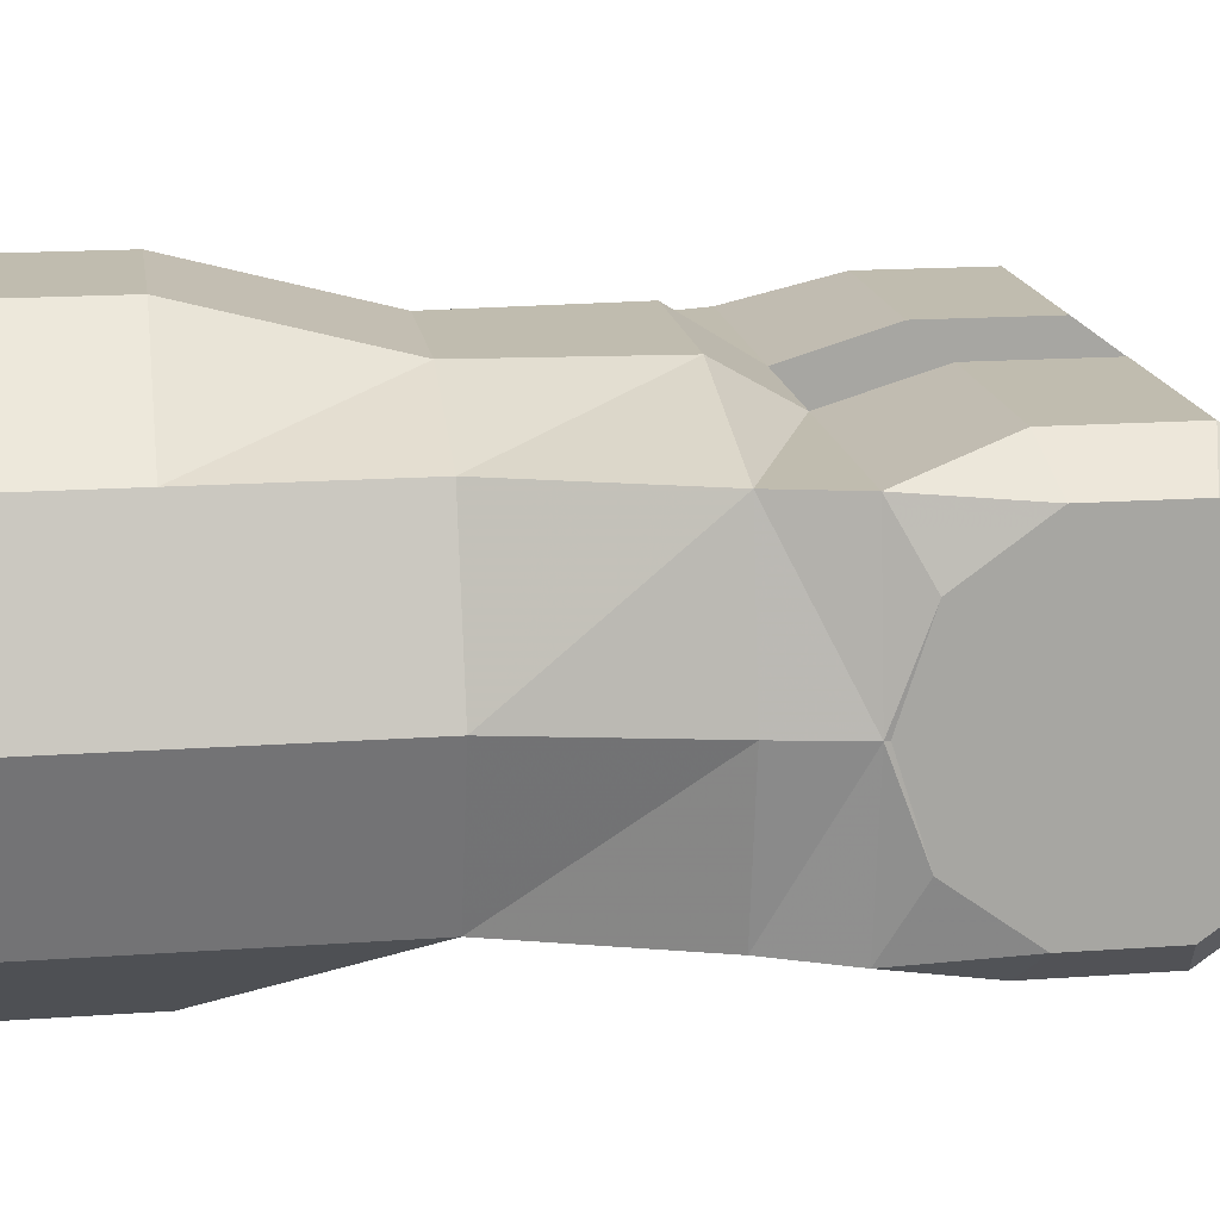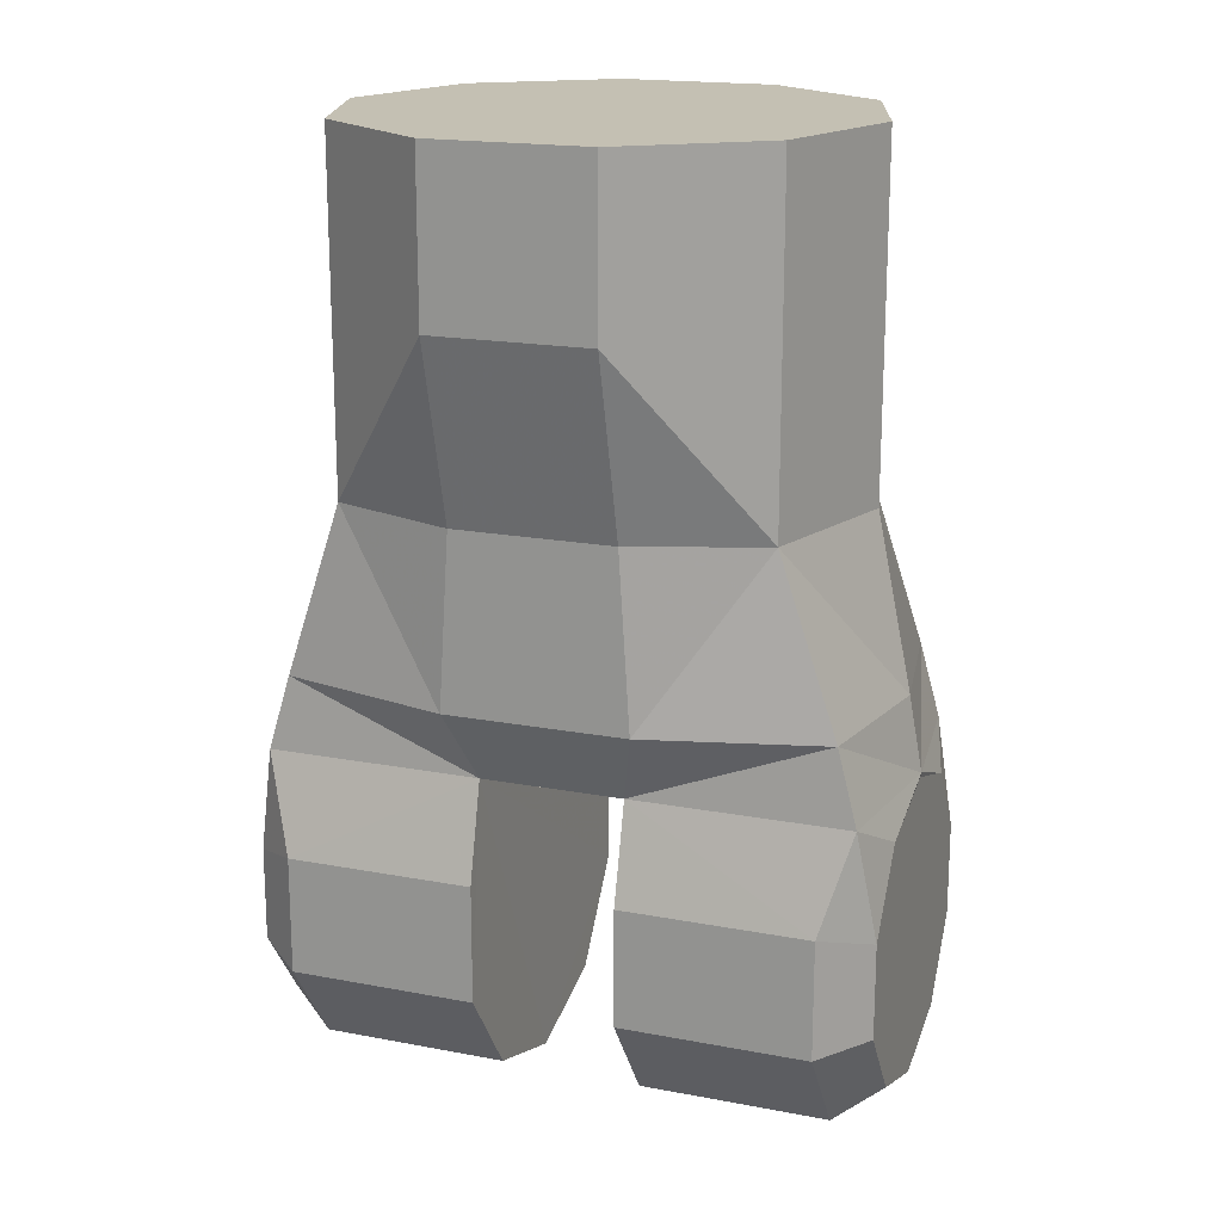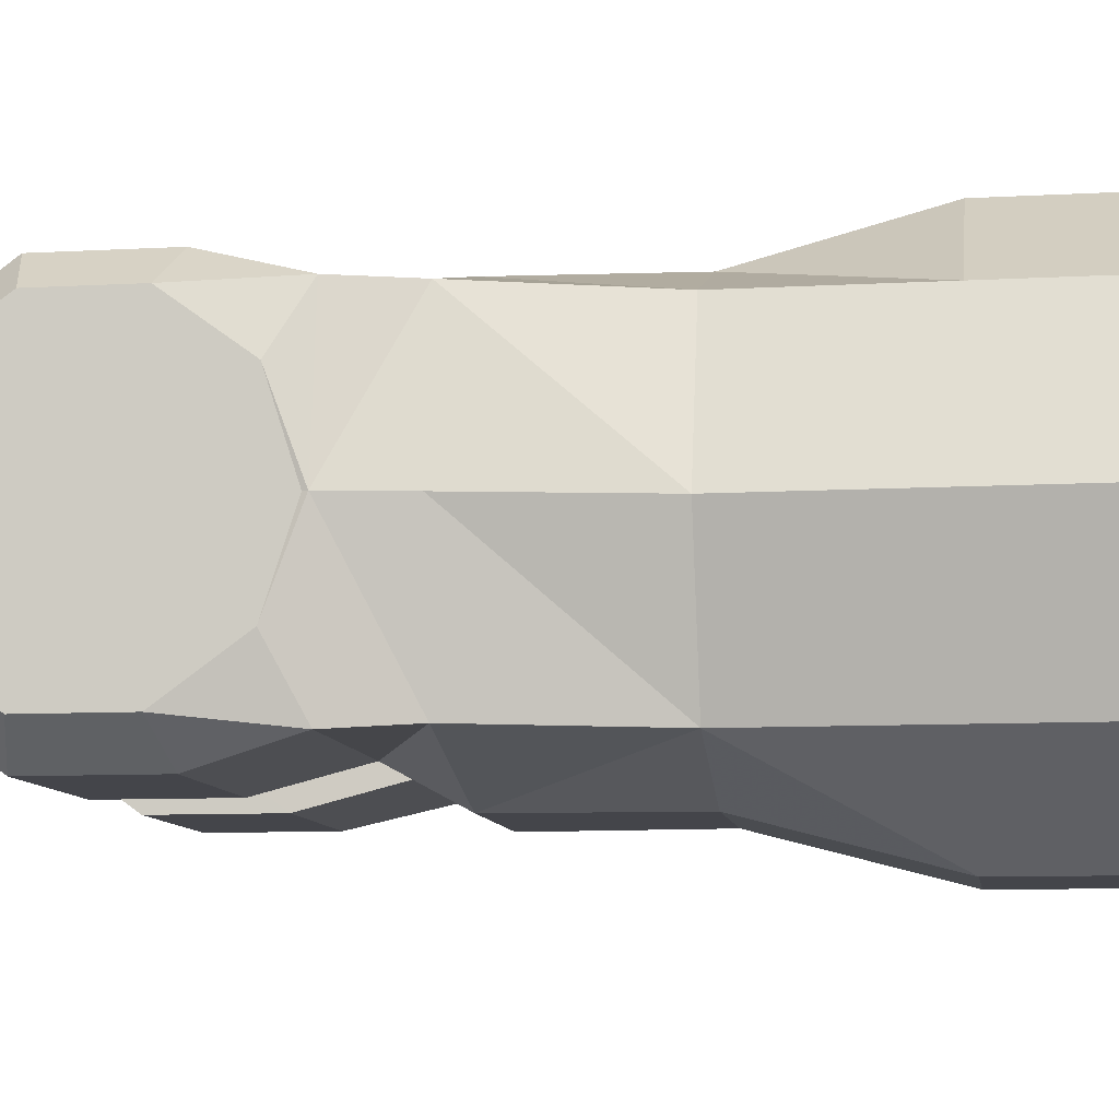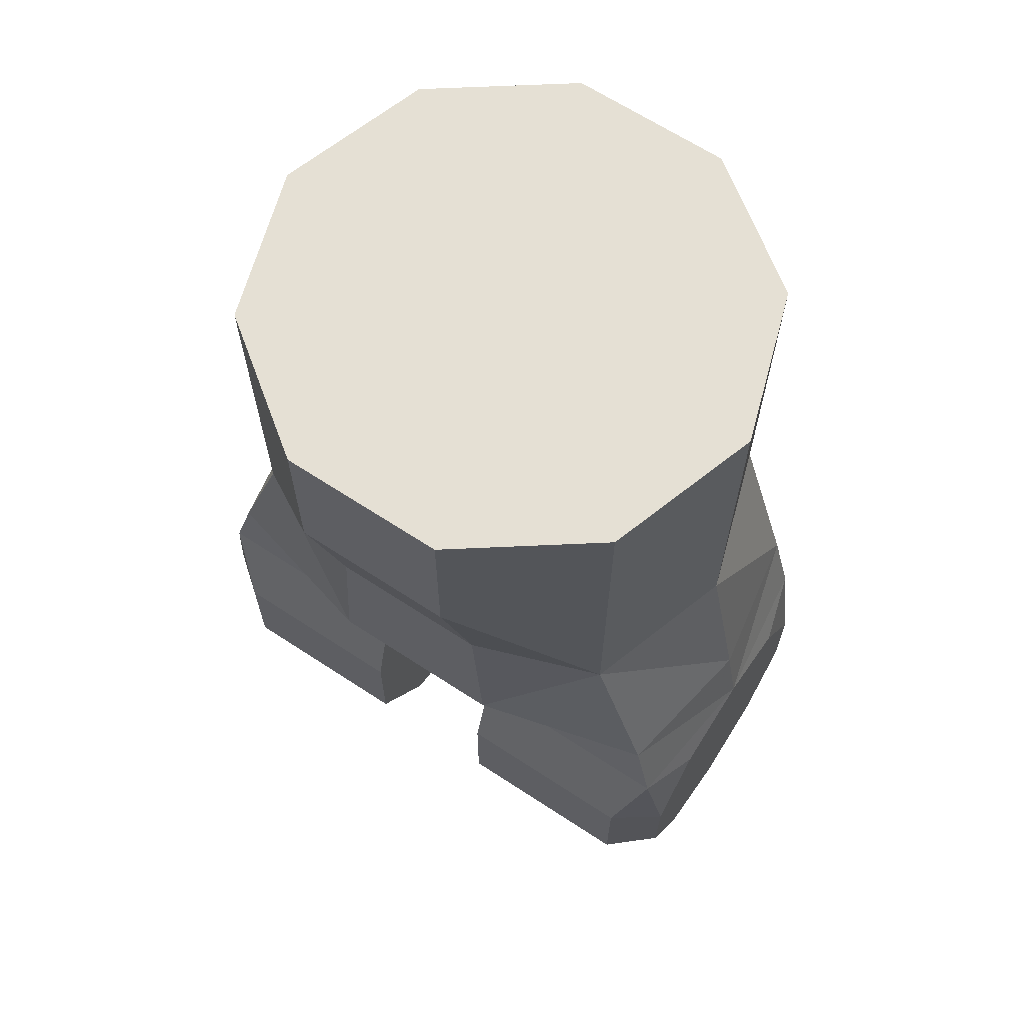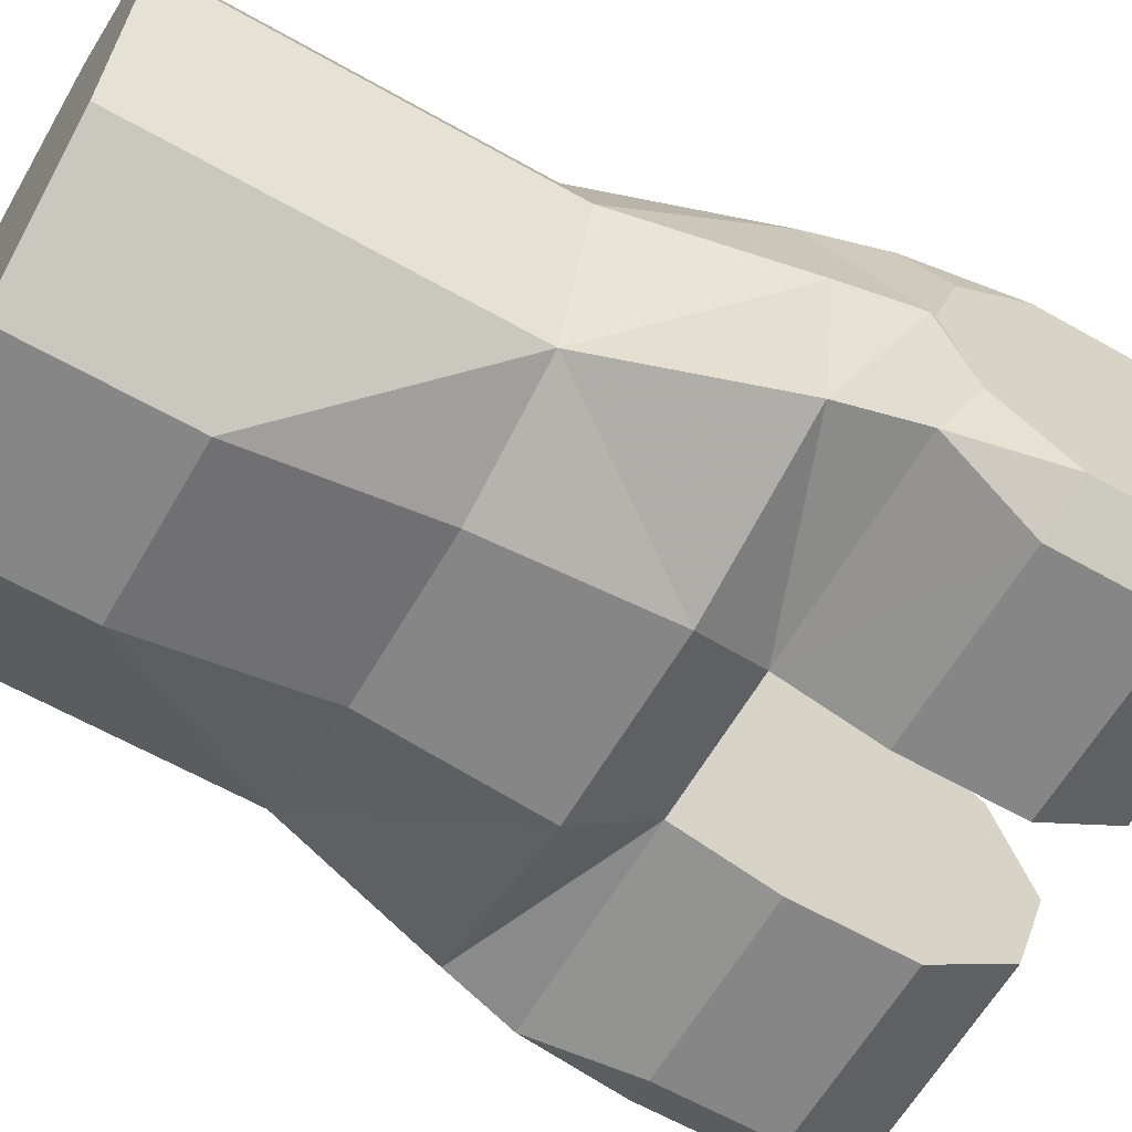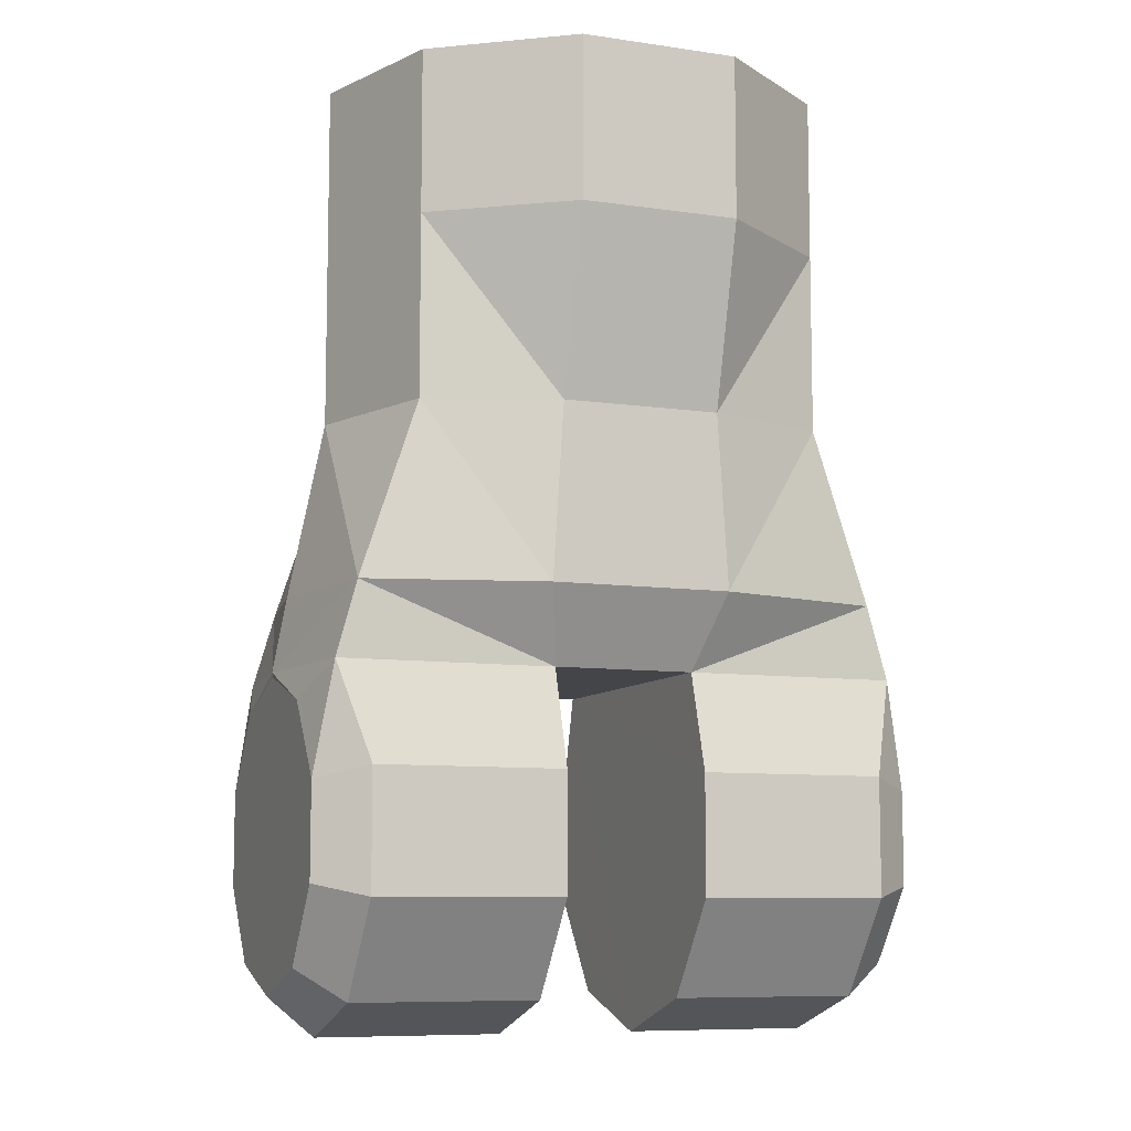
<metadata>
{"format":"obj","ext":"obj","renderer":"f3d","projection":"perspective","resolution":1024,"background":"white","views":[{"elev":16.3,"azim":-98.5,"up":"+Z"},{"elev":18.0,"azim":-159.6,"up":"+Y"},{"elev":-9.2,"azim":98.4,"up":"+Z"},{"elev":65.8,"azim":-146.6,"up":"+Y"},{"elev":-62.1,"azim":-120.0,"up":"+Z"},{"elev":-8.6,"azim":-21.7,"up":"+Y"}]}
</metadata>
<code>
v 0.06203 0.01307 -0.02964
v 0.06203 0.02858 -0.01838
v 0.06203 -0.02751 -0.000153
v 0.06203 -0.006086 -0.02964
v 0.06203 -0.02159 -0.01838
v 0.06203 -0.02159 0.01807
v 0.06203 -0.006086 0.02933
v 0.06203 0.01307 0.02933
v 0.06203 0.02858 0.01807
v 0.06203 0.0345 -0.000153
v 0.05823 0.03551 -0.03194
v 0.06224 0.03546 -0.000153
v 0.05258 0.01551 -0.03714
v 0.05258 -0.008523 -0.03714
v 0.05258 -0.02797 -0.02301
v 0.05258 -0.0354 -0.000153
v 0.05258 -0.02797 0.02271
v 0.05258 -0.008523 0.03683
v 0.05258 0.01551 0.03683
v 0.05823 0.03551 0.03074
v 0.01426 0.01551 -0.03714
v 0.01432 0.0355 -0.03198
v 0.01426 -0.008523 -0.03714
v 0.01426 -0.02797 -0.02301
v 0.01426 -0.0354 -0.000153
v 0.01426 -0.02797 0.02271
v 0.01426 -0.008523 0.03683
v 0.01426 0.01551 0.03683
v 0.01432 0.0355 0.03075
v 0.01429 0.03551 -0.00016
v 0.04229 0.1561 0.03058
v 0.01615 0.1561 0.04957
v 0.01615 0.1229 0.04957
v 0.04229 0.1229 0.03058
v 0.05228 0.1561 -0.000153
v 0.05228 0.1229 -0.000153
v 0.04229 0.1561 -0.03088
v 0.04229 0.1229 -0.03088
v 0.01615 0.1561 -0.04988
v 0.01615 0.1229 -0.04988
v 0.01615 0.0861 0.03987
v 0.04229 0.0861 0.03058
v 0.05228 0.0861 -0.000153
v 0.04229 0.0861 -0.03088
v 0.01615 0.0861 -0.04018
v 0.01837 0.05063 0.03987
v 0.05403 0.05063 0.03058
v 0.05947 0.05063 -0.000153
v 0.05403 0.05063 -0.03088
v 0.01837 0.05063 -0.04018
v -0.01853 0.05063 -0.04018
v -0.01447 0.0355 -0.03198
v -0.0163 0.1561 0.04957
v -0.04245 0.1561 0.03058
v -0.0163 0.1561 -0.04988
v -0.05243 0.1561 -0.000153
v -0.04245 0.1561 -0.03088
v -0.0163 0.0861 0.03987
v -0.01853 0.05063 0.03987
v -0.01447 0.0355 0.03075
v -0.01444 0.03551 -0.00016
v -0.06218 0.01307 0.02933
v -0.06218 0.02858 0.01807
v -0.06218 0.02858 -0.01838
v -0.06218 -0.006086 0.02933
v -0.06218 -0.02159 0.01807
v -0.06218 -0.02751 -0.000153
v -0.06218 -0.02159 -0.01838
v -0.06218 -0.006086 -0.02964
v -0.06218 0.01307 -0.02964
v -0.06218 0.0345 -0.000153
v -0.05838 0.03551 -0.03194
v -0.06239 0.03546 -0.000153
v -0.05273 0.01551 -0.03714
v -0.05273 -0.008523 -0.03714
v -0.05273 -0.02797 -0.02301
v -0.05273 -0.0354 -0.000153
v -0.05273 -0.02797 0.02271
v -0.05273 -0.008523 0.03683
v -0.05273 0.01551 0.03683
v -0.05838 0.03551 0.03074
v -0.01442 0.01551 -0.03714
v -0.01442 -0.008523 -0.03714
v -0.01442 -0.02797 -0.02301
v -0.01442 -0.0354 -0.000153
v -0.01442 -0.02797 0.02271
v -0.01442 -0.008523 0.03683
v -0.01442 0.01551 0.03683
v -0.0163 0.1229 0.04957
v -0.04245 0.1229 0.03058
v -0.05243 0.1229 -0.000153
v -0.04245 0.1229 -0.03088
v -0.0163 0.1229 -0.04988
v -0.04245 0.0861 0.03058
v -0.05243 0.0861 -0.000153
v -0.04245 0.0861 -0.03088
v -0.0163 0.0861 -0.04018
v -0.05418 0.05063 0.03058
v -0.05962 0.05063 -0.000153
v -0.05418 0.05063 -0.03088
f 2 4 1
f 4 2 3
f 3 5 4
f 3 7 6
f 7 3 2
f 7 2 8
f 2 9 8
f 9 2 10
f 12 2 11
f 2 12 10
f 13 11 1
f 4 13 1
f 13 4 14
f 5 14 4
f 14 5 15
f 16 5 3
f 16 15 5
f 6 16 3
f 16 6 17
f 18 6 7
f 18 17 6
f 19 7 8
f 7 19 18
f 20 8 9
f 12 20 9
f 9 10 12
f 22 13 21
f 13 22 11
f 23 13 14
f 13 23 21
f 24 14 15
f 14 24 23
f 25 15 16
f 15 25 24
f 26 16 17
f 16 26 25
f 27 17 18
f 17 27 26
f 28 18 19
f 18 28 27
f 29 19 20
f 19 29 28
f 22 28 29
f 22 27 28
f 27 25 26
f 25 27 22
f 25 23 24
f 23 25 22
f 22 21 23
f 22 29 30
f 32 33 31
f 31 33 34
f 34 35 31
f 35 34 36
f 36 37 35
f 37 36 38
f 38 40 39
f 38 39 37
f 33 41 34
f 34 41 42
f 42 36 34
f 36 42 43
f 43 38 36
f 38 43 44
f 44 45 40
f 44 40 38
f 41 46 42
f 42 46 47
f 47 43 42
f 43 47 48
f 48 44 43
f 44 48 49
f 50 44 49
f 44 50 45
f 47 46 29
f 47 29 20
f 47 12 48
f 12 47 20
f 12 49 48
f 49 12 11
f 22 49 11
f 49 22 50
f 51 50 22
f 51 22 52
f 39 35 37
f 35 39 53
f 35 32 31
f 32 35 53
f 53 56 54
f 56 53 55
f 55 57 56
f 55 53 39
f 58 46 41
f 46 58 59
f 46 59 60
f 46 60 29
f 60 61 29
f 29 61 30
f 20 19 8
f 11 2 1
f 64 62 63
f 64 65 62
f 65 67 66
f 67 65 64
f 67 69 68
f 69 67 64
f 64 70 69
f 64 63 71
f 64 73 72
f 73 64 71
f 72 74 70
f 69 74 75
f 74 69 70
f 68 75 76
f 75 68 69
f 67 68 77
f 76 77 68
f 66 77 78
f 77 66 67
f 65 66 79
f 78 79 66
f 65 80 62
f 80 65 79
f 62 81 63
f 81 73 63
f 63 73 71
f 74 52 82
f 52 74 72
f 75 74 83
f 83 74 82
f 75 84 76
f 84 75 83
f 77 76 85
f 85 76 84
f 78 77 86
f 86 77 85
f 78 87 79
f 87 78 86
f 80 79 88
f 88 79 87
f 60 81 80
f 60 80 88
f 52 85 82
f 82 85 83
f 85 84 83
f 85 87 86
f 87 85 52
f 87 52 88
f 52 60 88
f 60 52 61
f 54 89 53
f 89 54 90
f 54 56 90
f 90 56 91
f 56 57 91
f 91 57 92
f 93 92 55
f 92 57 55
f 40 93 39
f 93 55 39
f 90 58 89
f 58 90 94
f 90 91 94
f 94 91 95
f 91 92 95
f 95 92 96
f 97 96 93
f 96 92 93
f 97 93 45
f 45 93 40
f 94 59 58
f 59 94 98
f 94 95 98
f 98 95 99
f 95 96 99
f 99 96 100
f 51 96 97
f 96 51 100
f 50 51 45
f 51 97 45
f 60 98 81
f 98 60 59
f 98 73 81
f 73 98 99
f 99 100 73
f 73 100 72
f 100 52 72
f 52 100 51
f 32 53 89
f 32 89 33
f 33 89 58
f 33 58 41
f 30 61 22
f 61 52 22
f 80 81 62
f 64 72 70

</code>
